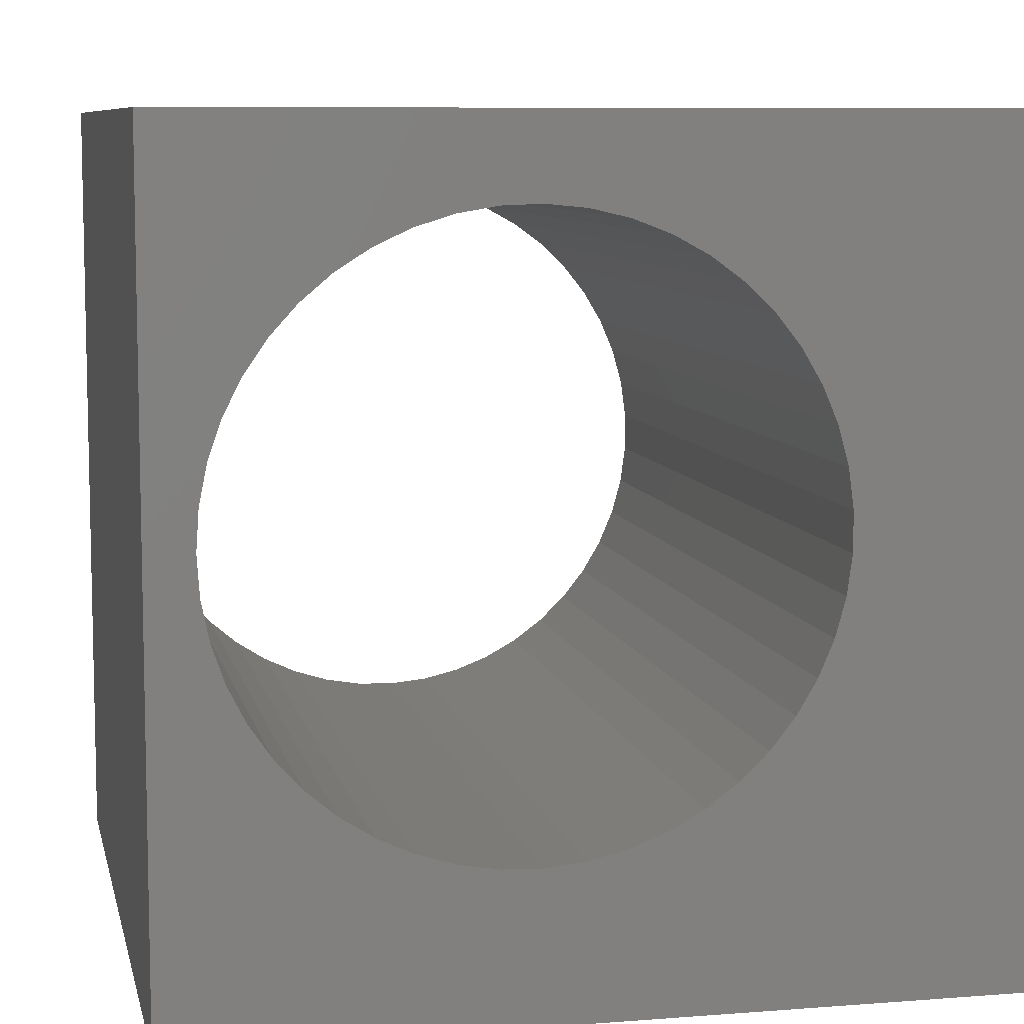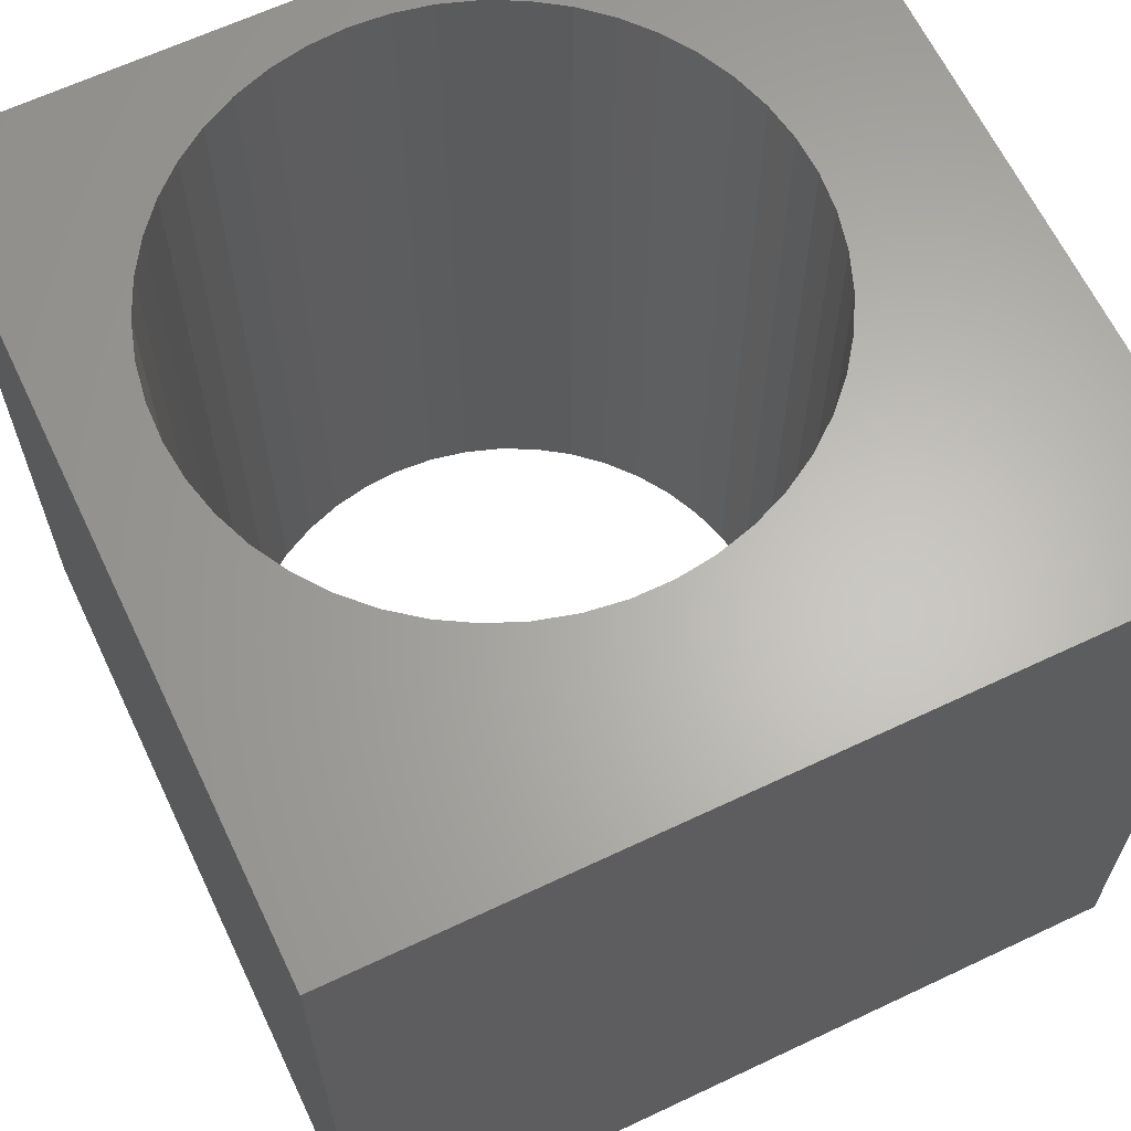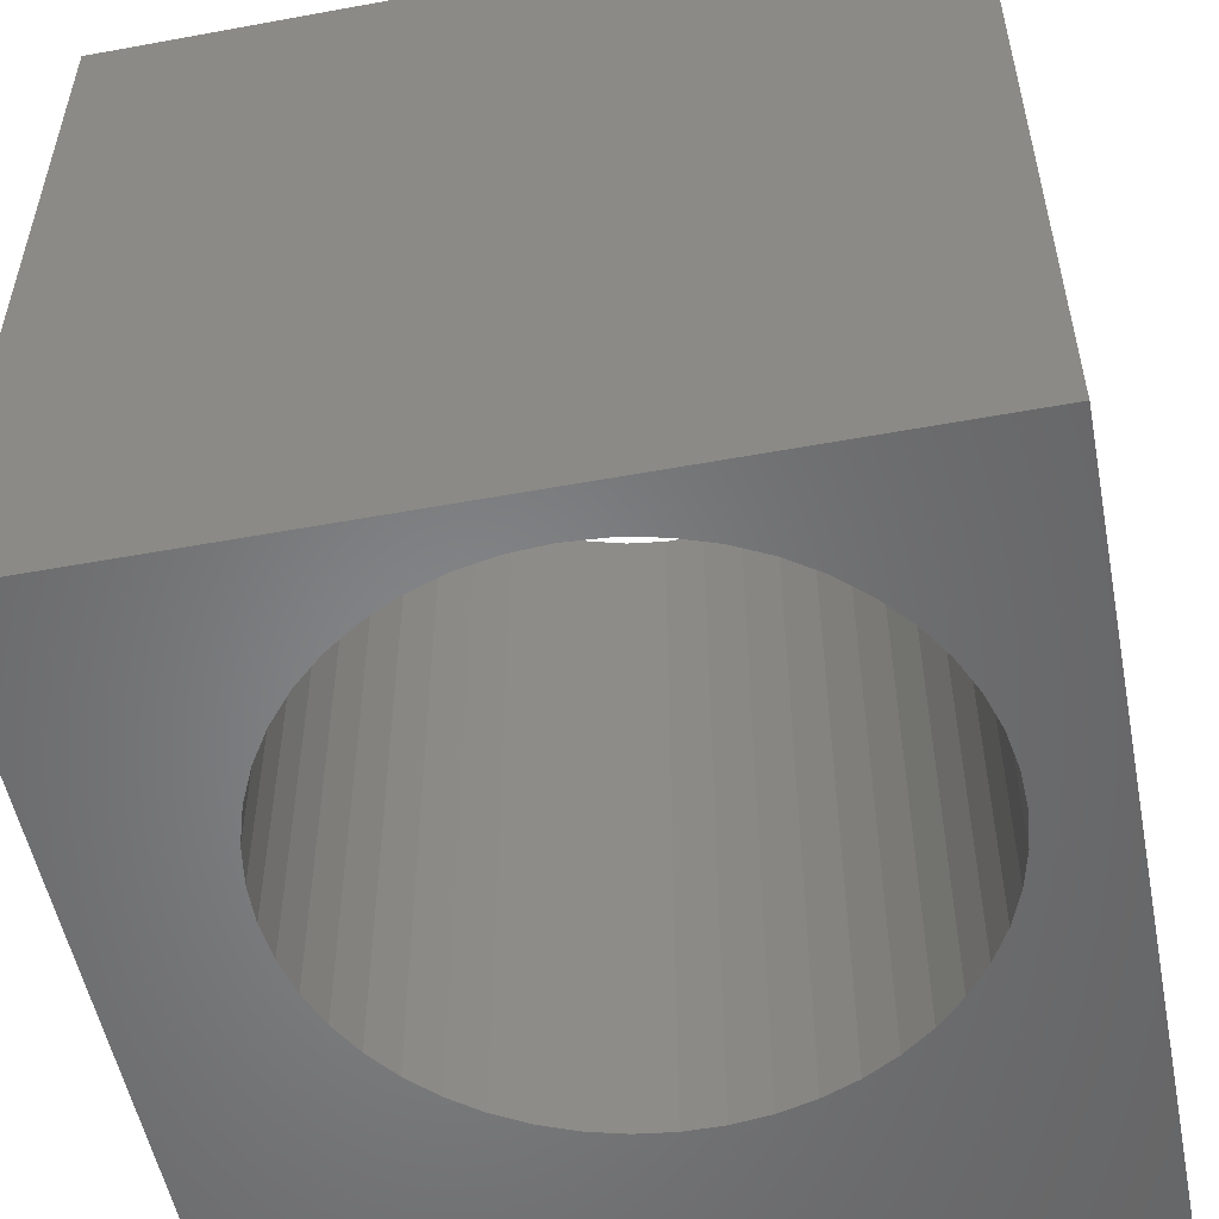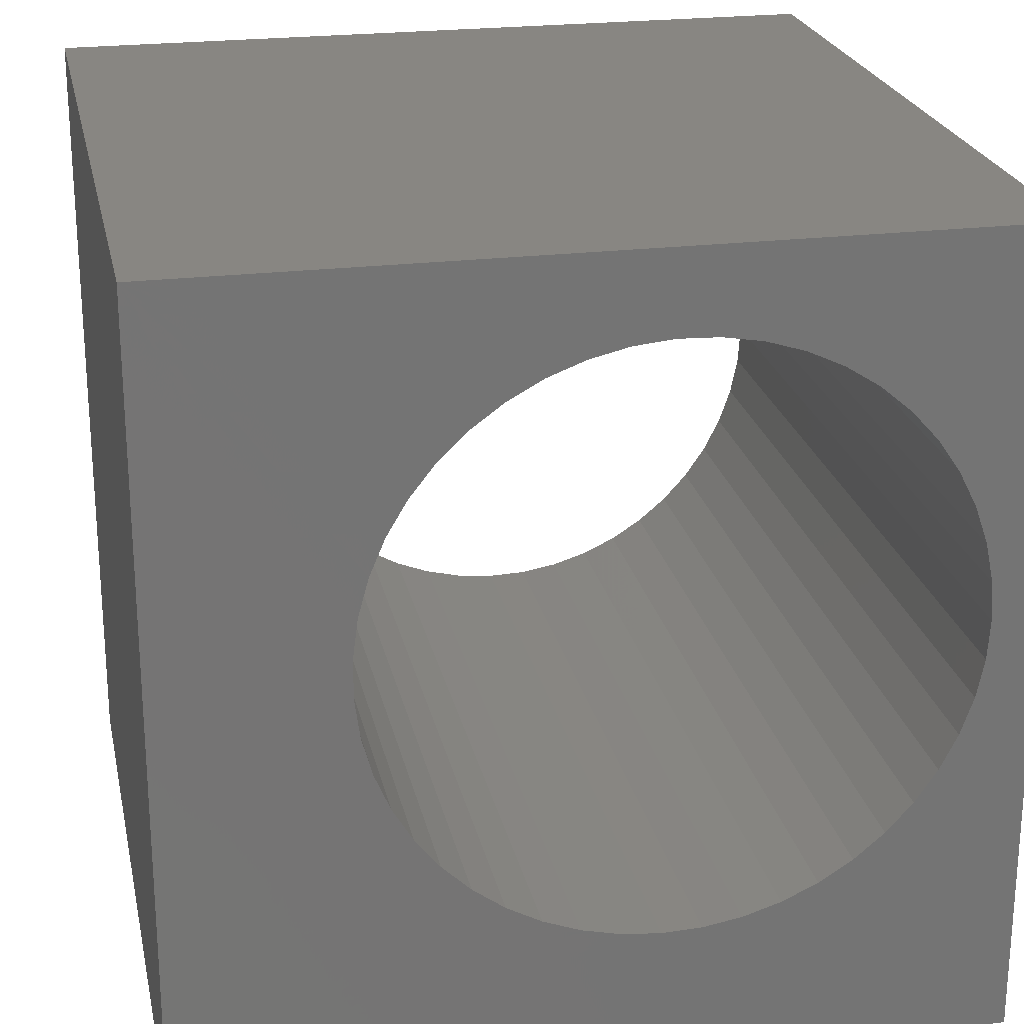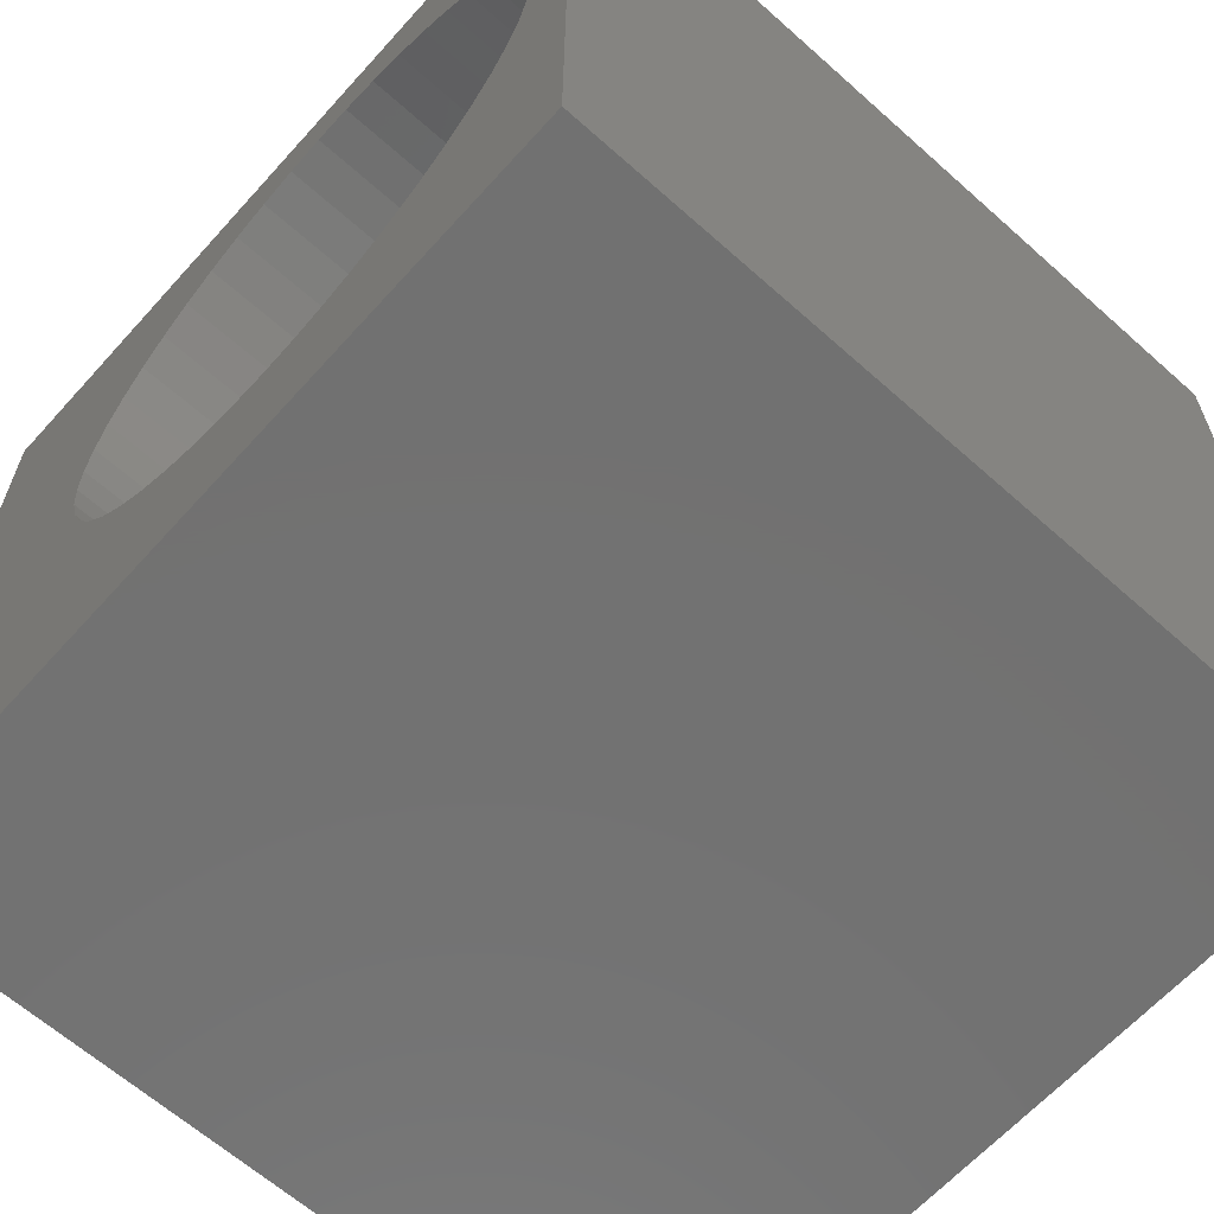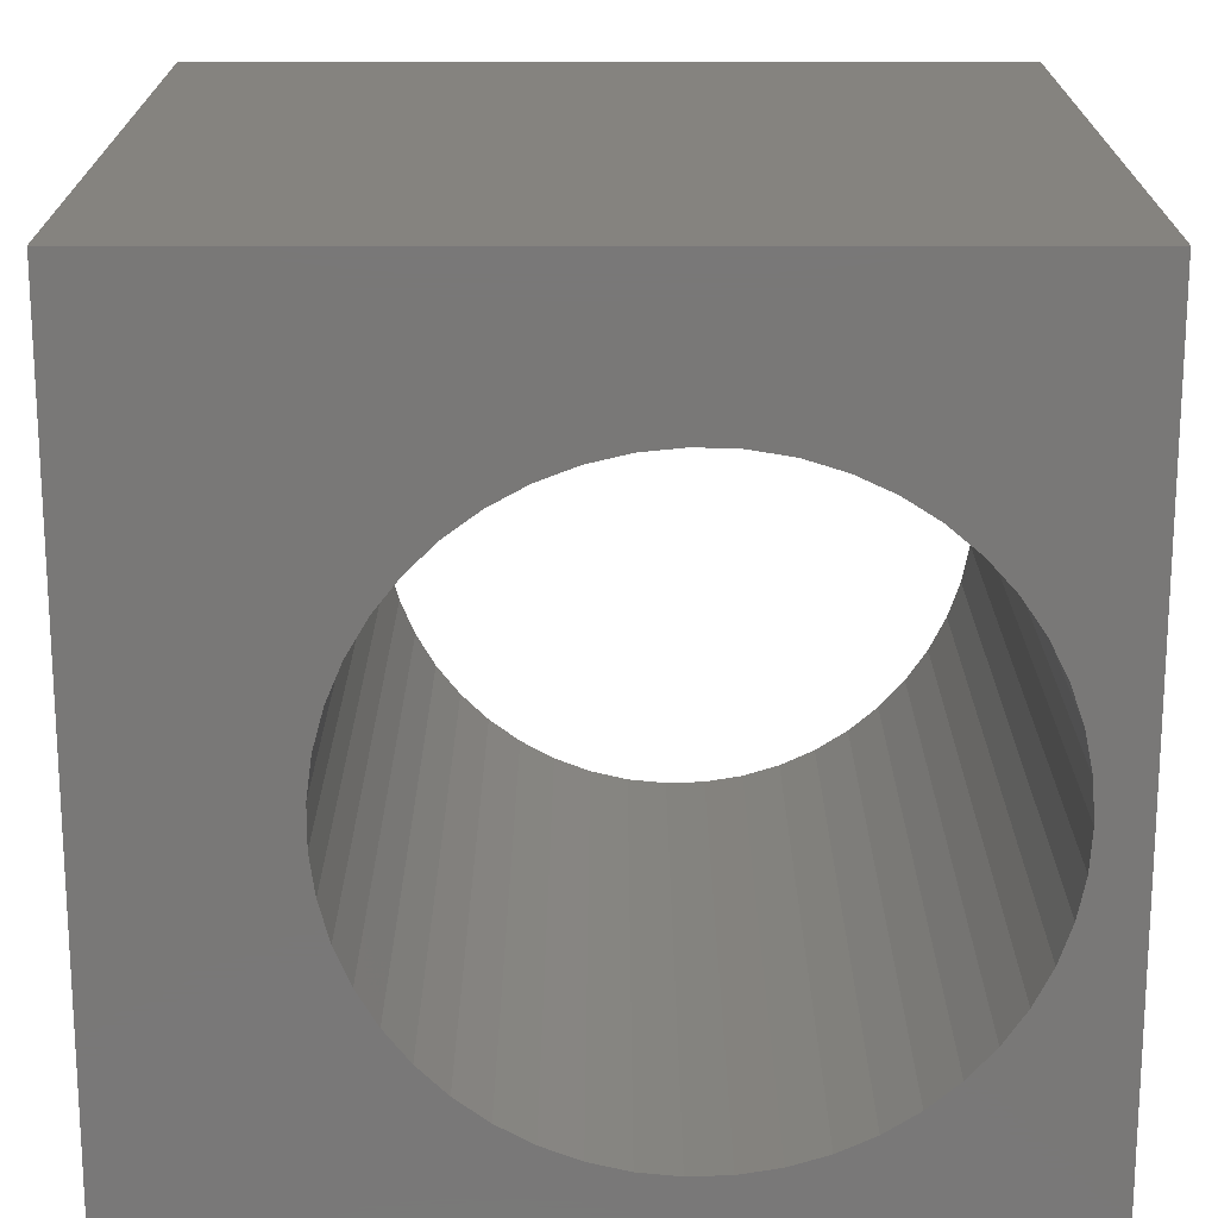
<metadata>
{"format":"stl","ext":"stl","renderer":"f3d","projection":"perspective","resolution":1024,"background":"white","views":[{"elev":8.2,"azim":167.9,"up":"+Y"},{"elev":64.2,"azim":-115.5,"up":"+Z"},{"elev":-53.3,"azim":101.1,"up":"+Z"},{"elev":23.3,"azim":-11.7,"up":"+Y"},{"elev":-63.7,"azim":48.0,"up":"+Y"},{"elev":-71.2,"azim":0.0,"up":"+Z"}]}
</metadata>
<code>
# stl→obj: 102 verts, 204 faces
v 0 10 10
v 0 10 0
v 0 0 10
v 0 0 0
v 6.668 8.905 10
v 7.128 8.762 10
v 10 10 10
v 4.765 8.841 10
v 4.316 8.668 10
v 3.894 8.437 10
v 9.404 4.92 10
v 10 0 10
v 9.436 5.4 10
v 9.308 4.448 10
v 9.15 3.994 10
v 8.933 3.564 10
v 8.66 3.167 10
v 8.338 2.81 10
v 7.97 2.499 10
v 7.564 8.56 10
v 7.97 8.301 10
v 8.338 7.99 10
v 8.66 7.633 10
v 8.933 7.236 10
v 9.15 6.807 10
v 7.564 2.241 10
v 7.128 2.038 10
v 6.668 1.895 10
v 5.234 1.847 10
v 5.712 1.799 10
v 6.193 1.815 10
v 4.765 1.959 10
v 4.316 2.132 10
v 3.894 2.363 10
v 2.862 7.439 10
v 3.161 7.817 10
v 3.507 8.152 10
v 5.234 8.953 10
v 5.712 9.001 10
v 6.193 8.985 10
v 9.308 6.352 10
v 9.404 5.88 10
v 2.429 4.218 10
v 2.617 3.775 10
v 2.862 3.361 10
v 3.507 2.649 10
v 3.161 2.983 10
v 2.302 6.118 10
v 2.429 6.582 10
v 2.617 7.025 10
v 2.302 4.682 10
v 2.238 5.16 10
v 2.238 5.641 10
v 10 10 0
v 10 0 0
v 2.302 4.682 0
v 2.429 4.218 0
v 6.193 1.815 0
v 5.712 1.799 0
v 4.765 8.841 0
v 4.316 8.668 0
v 3.894 8.437 0
v 3.507 8.152 0
v 3.161 7.817 0
v 2.617 3.775 0
v 2.862 3.361 0
v 3.161 2.983 0
v 6.668 1.895 0
v 7.128 2.038 0
v 7.564 2.241 0
v 7.97 2.499 0
v 8.338 2.81 0
v 8.66 3.167 0
v 8.933 3.564 0
v 9.15 3.994 0
v 9.308 4.448 0
v 8.933 7.236 0
v 9.15 6.807 0
v 9.308 6.352 0
v 2.862 7.439 0
v 2.617 7.025 0
v 2.429 6.582 0
v 3.507 2.649 0
v 3.894 2.363 0
v 4.316 2.132 0
v 9.404 4.92 0
v 9.436 5.4 0
v 9.404 5.88 0
v 8.66 7.633 0
v 8.338 7.99 0
v 7.97 8.301 0
v 7.564 8.56 0
v 7.128 8.762 0
v 6.668 8.905 0
v 6.193 8.985 0
v 5.712 9.001 0
v 5.234 8.953 0
v 2.302 6.118 0
v 2.238 5.641 0
v 2.238 5.16 0
v 4.765 1.959 0
v 5.234 1.847 0
f 1 2 3
f 3 2 4
f 5 6 7
f 8 1 9
f 9 1 10
f 11 12 13
f 13 12 7
f 11 14 12
f 12 14 15
f 12 15 16
f 16 17 12
f 12 17 18
f 12 18 19
f 6 20 7
f 7 20 21
f 7 21 22
f 22 23 7
f 7 23 24
f 7 24 25
f 19 26 12
f 12 26 27
f 12 27 28
f 29 3 30
f 30 3 12
f 30 12 31
f 31 12 28
f 29 32 3
f 3 32 33
f 3 33 34
f 35 36 1
f 1 36 37
f 1 37 10
f 8 38 1
f 1 38 39
f 1 39 7
f 7 39 40
f 7 40 5
f 25 41 7
f 7 41 42
f 7 42 13
f 43 3 44
f 44 3 45
f 34 46 3
f 3 46 47
f 3 47 45
f 48 49 1
f 1 49 50
f 1 50 35
f 43 51 3
f 3 51 52
f 3 52 1
f 1 52 53
f 1 53 48
f 54 7 55
f 55 7 12
f 56 57 4
f 58 55 59
f 59 55 4
f 2 60 61
f 61 62 2
f 2 62 63
f 2 63 64
f 57 65 4
f 4 65 66
f 4 66 67
f 58 68 55
f 55 68 69
f 55 69 70
f 70 71 55
f 55 71 72
f 55 72 73
f 73 74 55
f 55 74 75
f 55 75 76
f 77 54 78
f 78 54 79
f 64 80 2
f 2 80 81
f 2 81 82
f 67 83 4
f 4 83 84
f 4 84 85
f 76 86 55
f 55 86 87
f 55 87 54
f 54 87 88
f 54 88 79
f 77 89 54
f 54 89 90
f 54 90 91
f 91 92 54
f 54 92 93
f 54 93 94
f 94 95 54
f 54 95 96
f 54 96 2
f 2 96 97
f 2 97 60
f 82 98 2
f 2 98 99
f 2 99 4
f 4 99 100
f 4 100 56
f 85 101 4
f 4 101 102
f 4 102 59
f 7 54 1
f 1 54 2
f 55 12 4
f 4 12 3
f 86 13 87
f 87 13 42
f 87 42 88
f 88 42 41
f 88 41 79
f 79 41 25
f 79 25 78
f 78 25 24
f 78 24 77
f 77 24 23
f 77 23 89
f 89 23 22
f 89 22 90
f 90 22 21
f 90 21 91
f 91 21 20
f 91 20 92
f 92 20 6
f 92 6 93
f 93 6 5
f 93 5 94
f 94 5 40
f 94 40 95
f 95 40 39
f 95 39 96
f 96 39 38
f 96 38 97
f 97 38 8
f 97 8 60
f 60 8 9
f 60 9 61
f 61 9 10
f 61 10 62
f 62 10 37
f 62 37 63
f 63 37 36
f 63 36 64
f 64 36 35
f 64 35 80
f 80 35 50
f 80 50 81
f 81 50 49
f 81 49 82
f 82 49 48
f 82 48 98
f 98 48 53
f 98 53 99
f 99 53 52
f 99 52 100
f 100 52 51
f 100 51 56
f 56 51 43
f 56 43 57
f 57 43 44
f 57 44 65
f 65 44 45
f 65 45 66
f 66 45 47
f 66 47 67
f 67 47 46
f 67 46 83
f 83 46 34
f 83 34 84
f 84 34 33
f 84 33 85
f 85 33 32
f 85 32 101
f 101 32 29
f 101 29 102
f 102 29 30
f 102 30 59
f 59 30 31
f 59 31 58
f 58 31 28
f 58 28 68
f 68 28 27
f 68 27 69
f 69 27 26
f 69 26 70
f 70 26 19
f 70 19 71
f 71 19 18
f 71 18 72
f 72 18 17
f 72 17 73
f 73 17 16
f 73 16 74
f 74 16 15
f 74 15 75
f 75 15 14
f 75 14 76
f 76 14 11
f 76 11 86
f 86 11 13

</code>
